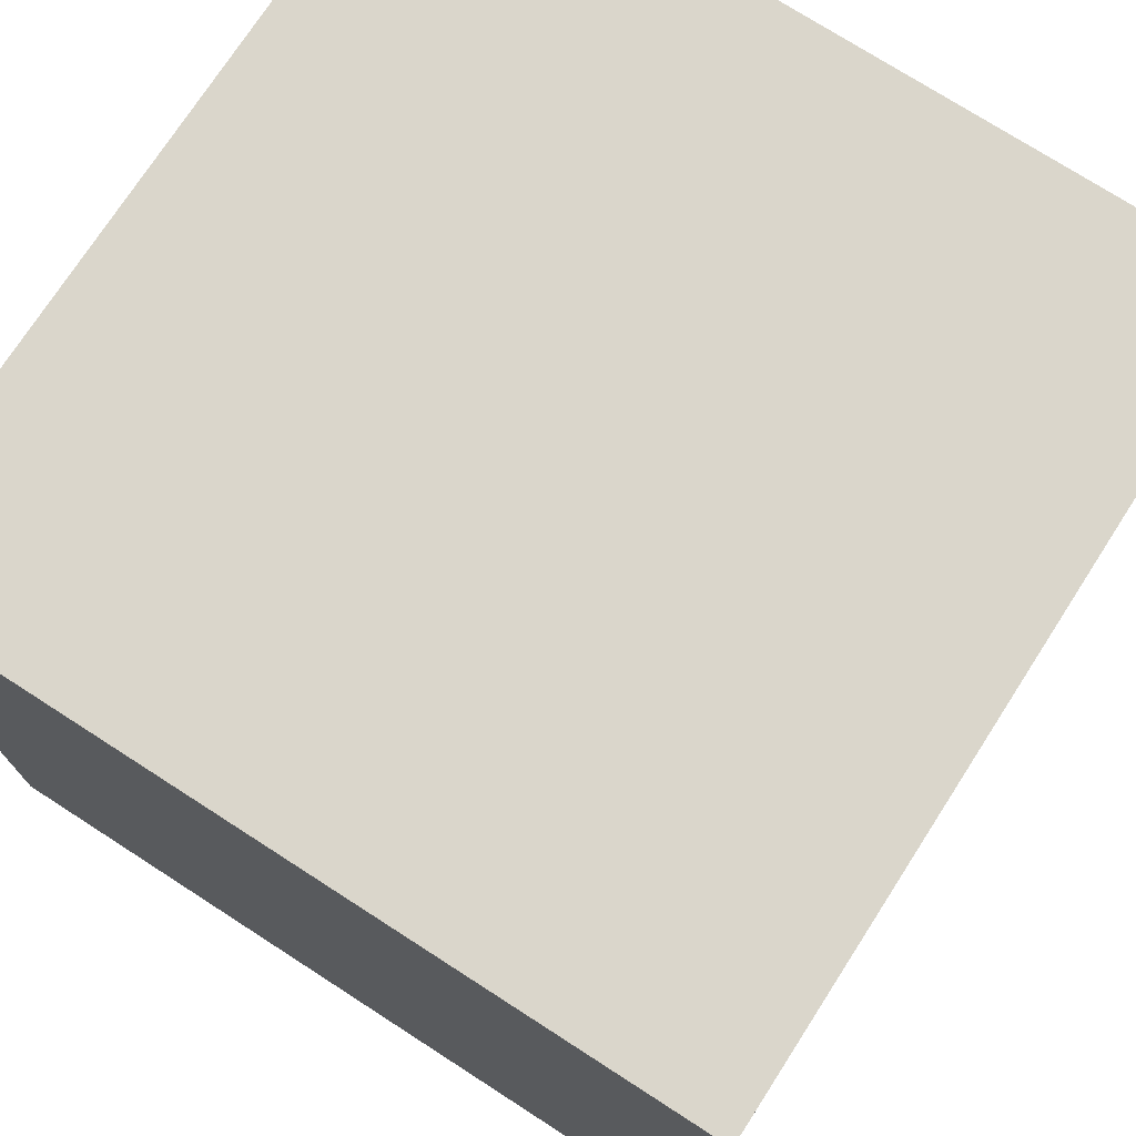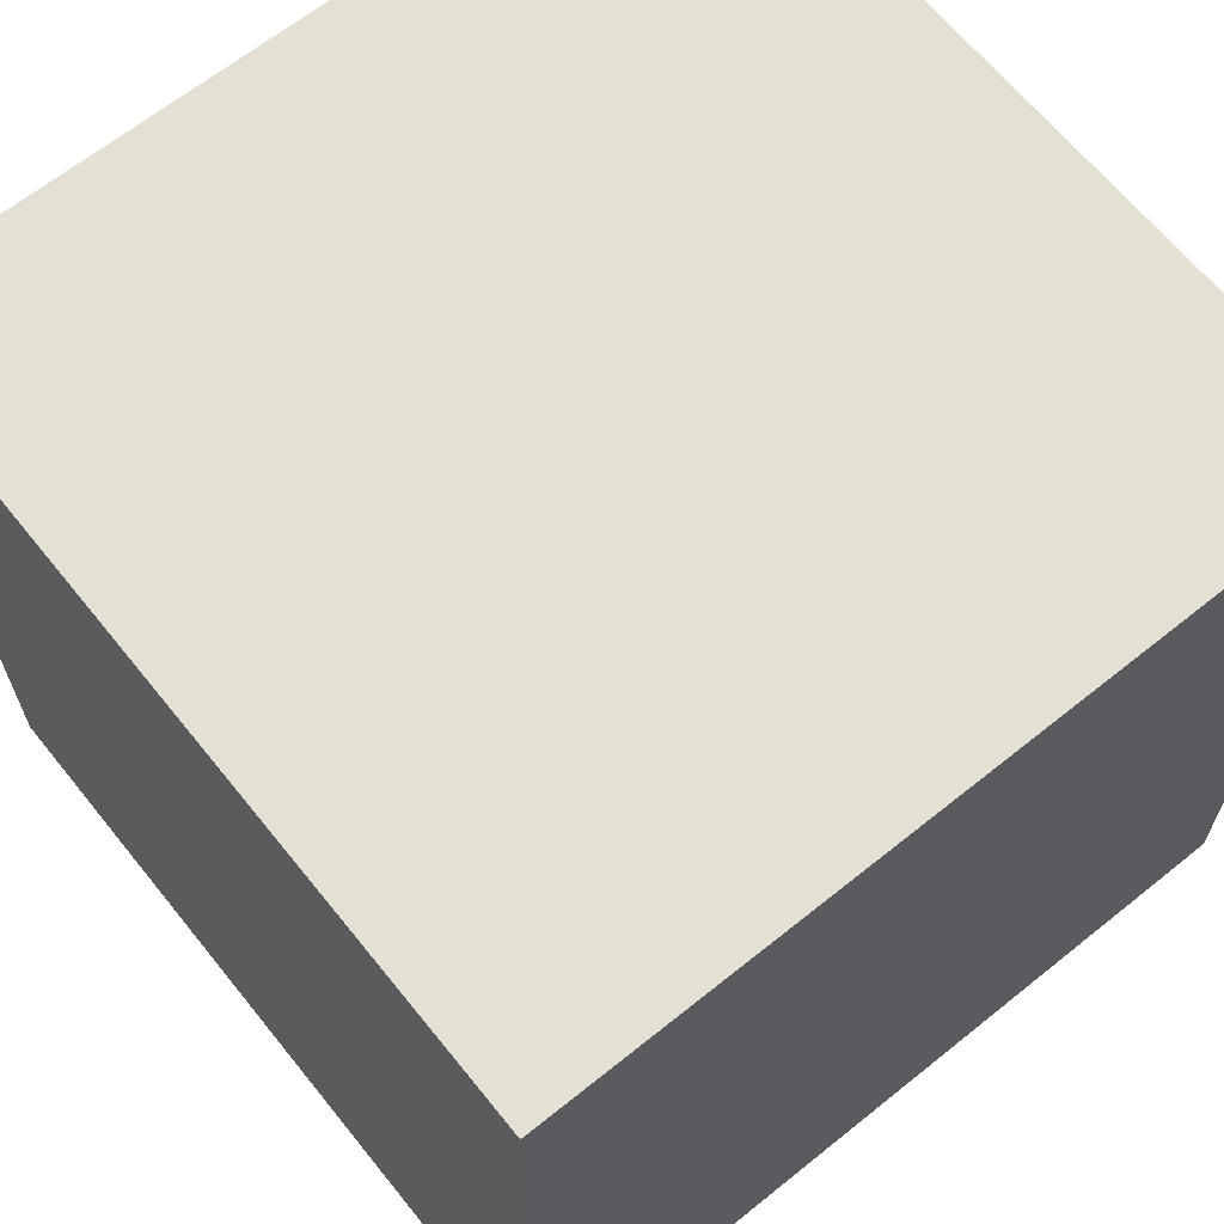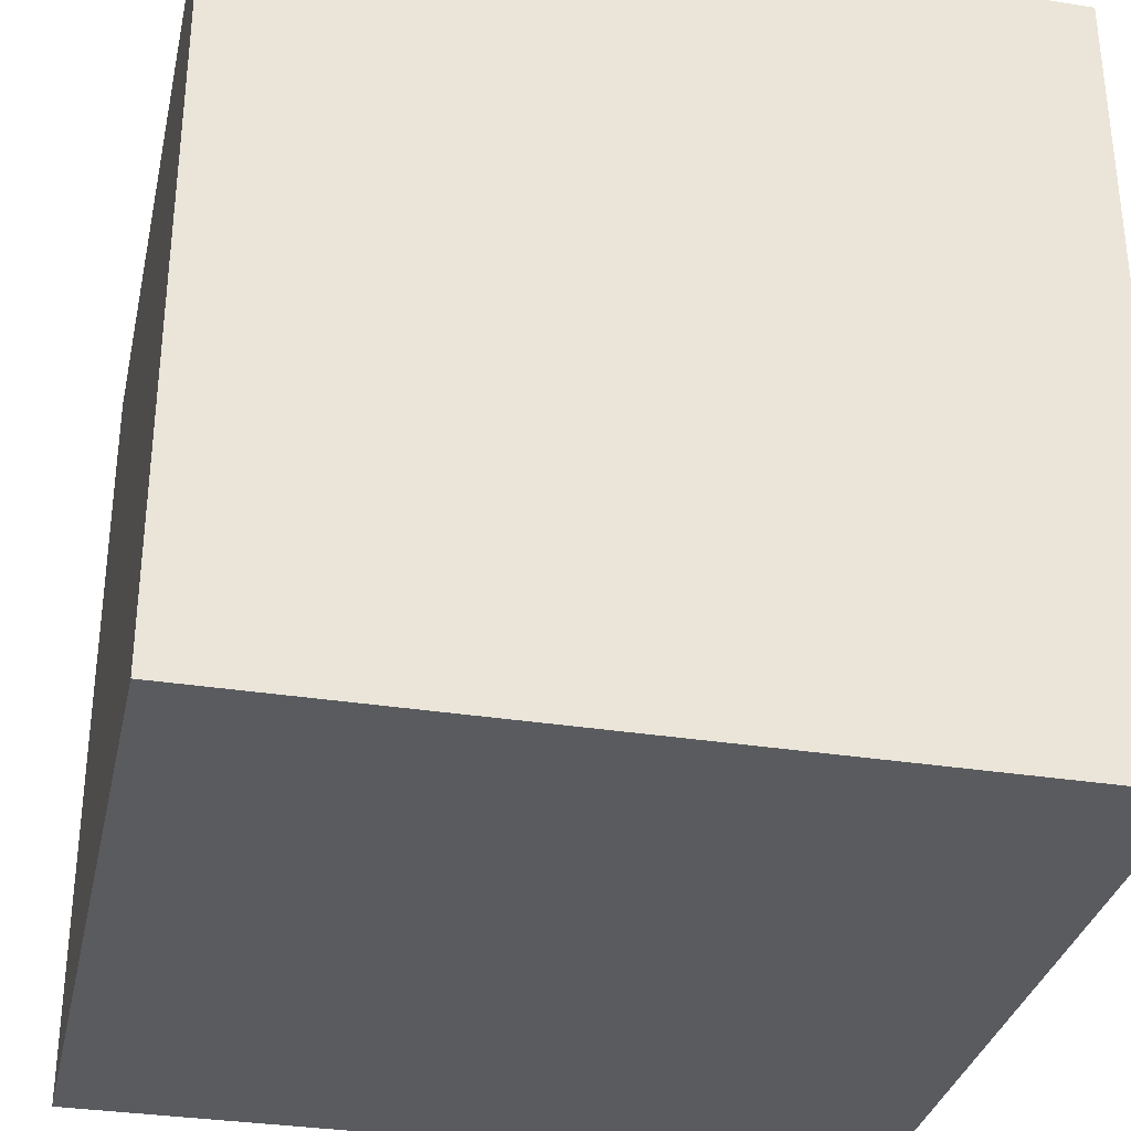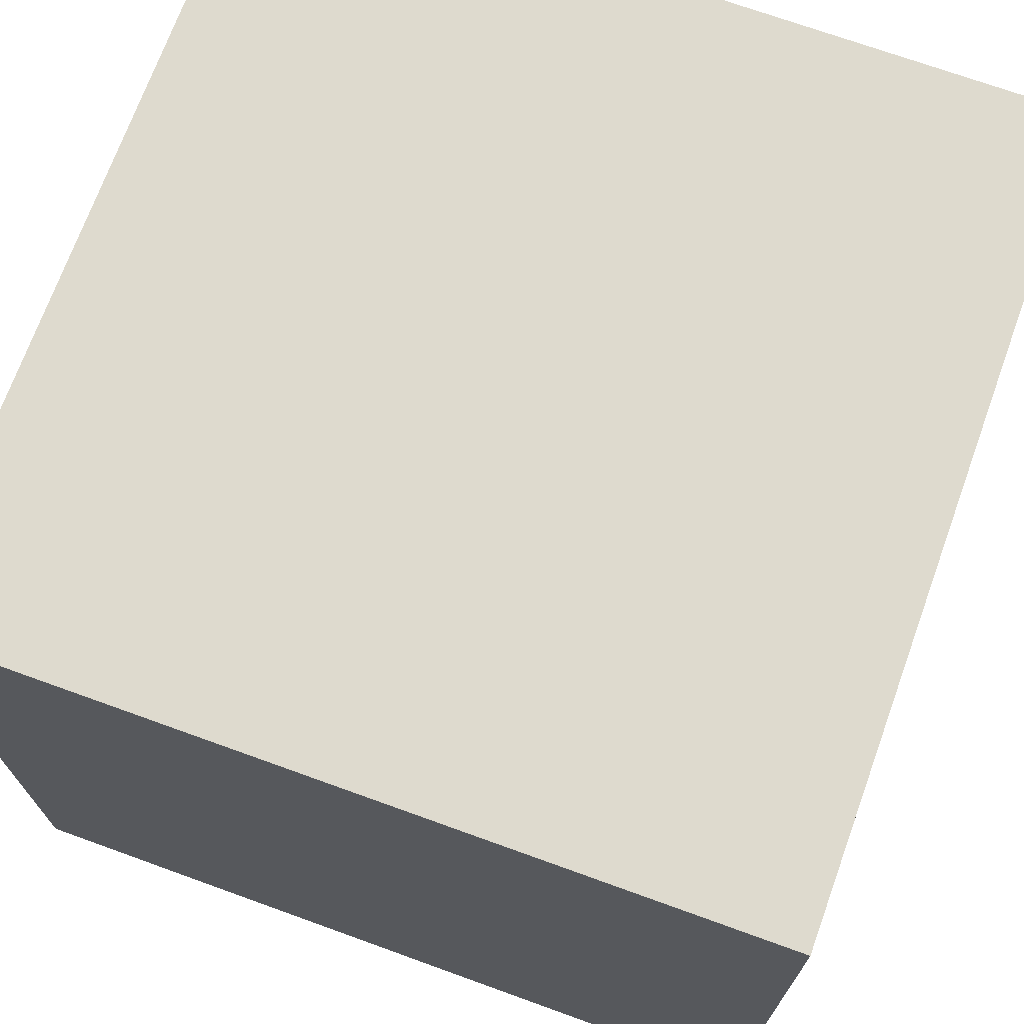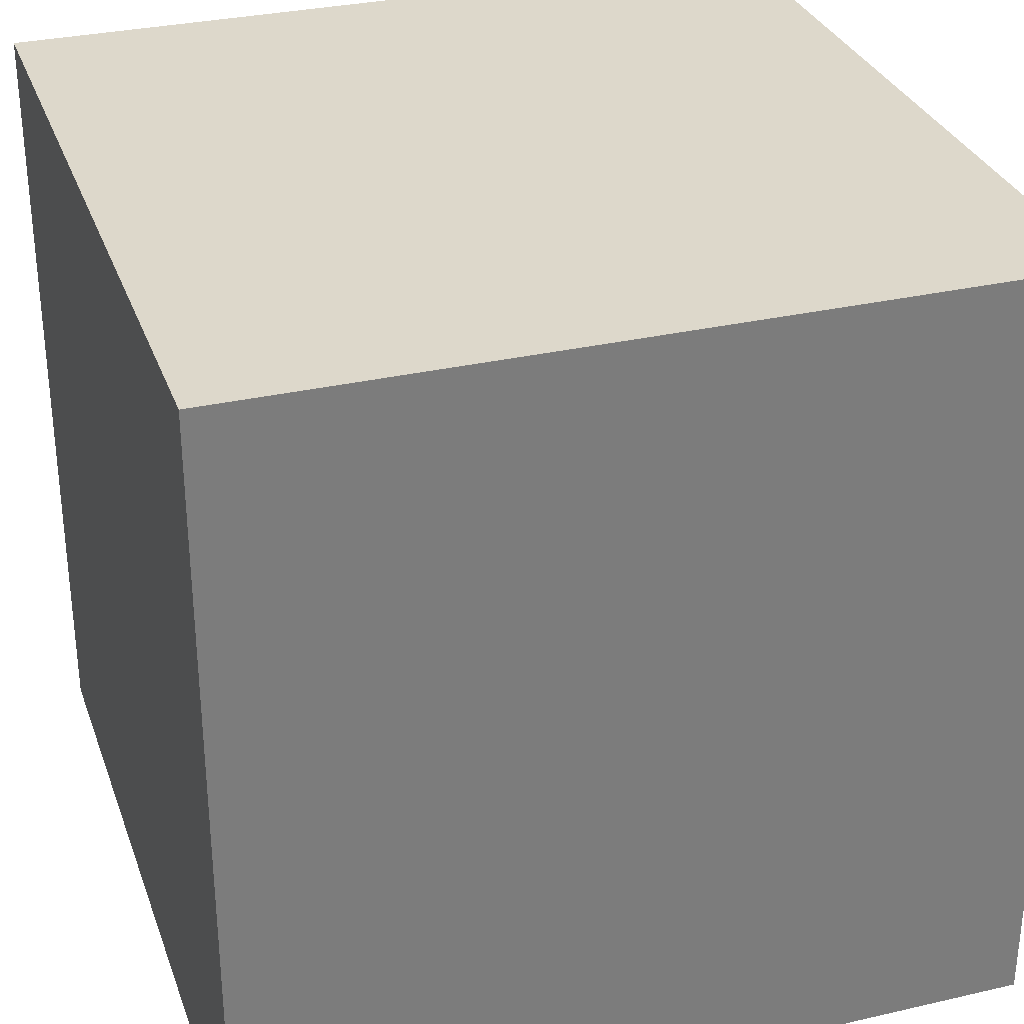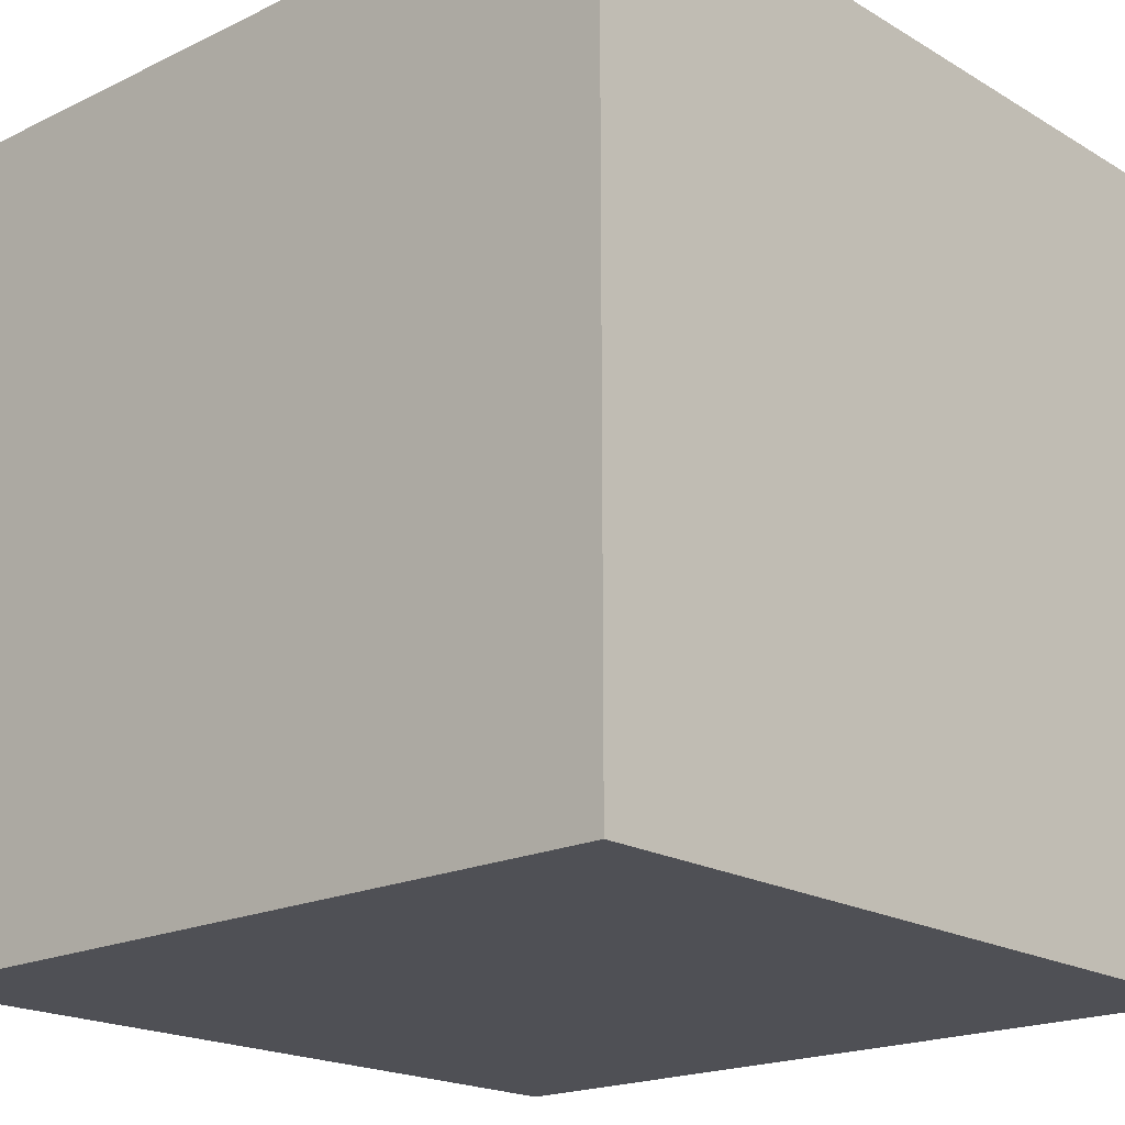
<metadata>
{"format":"obj","ext":"obj","renderer":"f3d","projection":"perspective","resolution":1024,"background":"white","views":[{"elev":74.1,"azim":-57.2,"up":"+Y"},{"elev":65.5,"azim":141.1,"up":"+Z"},{"elev":-32.7,"azim":77.7,"up":"+Z"},{"elev":71.3,"azim":-160.1,"up":"+Z"},{"elev":31.4,"azim":161.9,"up":"+Z"},{"elev":-19.3,"azim":132.1,"up":"+Z"}]}
</metadata>
<code>
o cube
v -1 -1 1
v 1 -1 1
v -1 1 1
v 1 1 1
v -1 1 -1
v 1 1 -1
v -1 -1 -1
v 1 -1 -1
g cube
f 1 2 4 3
f 3 4 6 5
f 5 6 8 7
f 7 8 2 1
f 2 8 6 4
f 7 1 3 5

</code>
